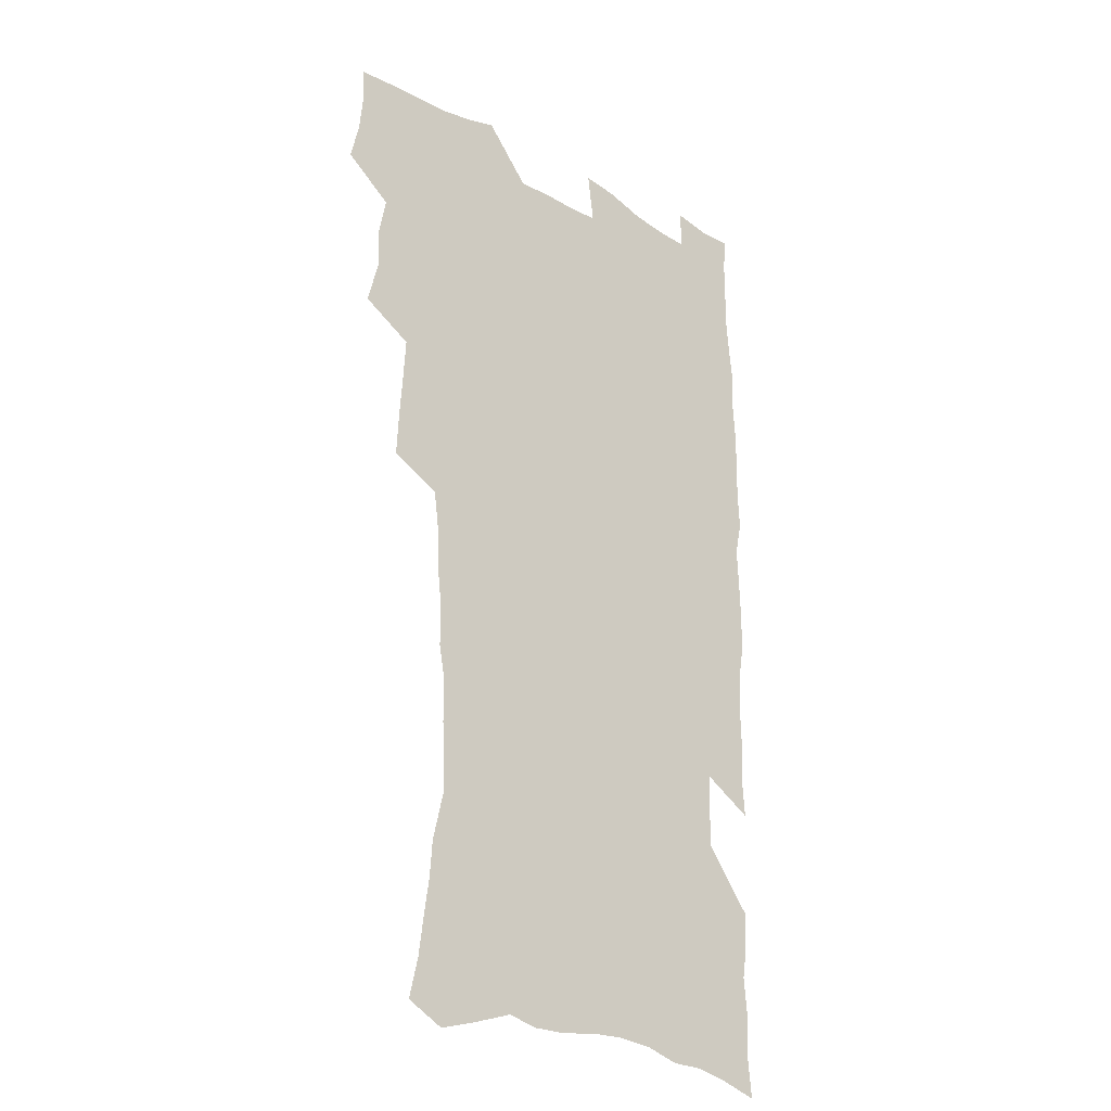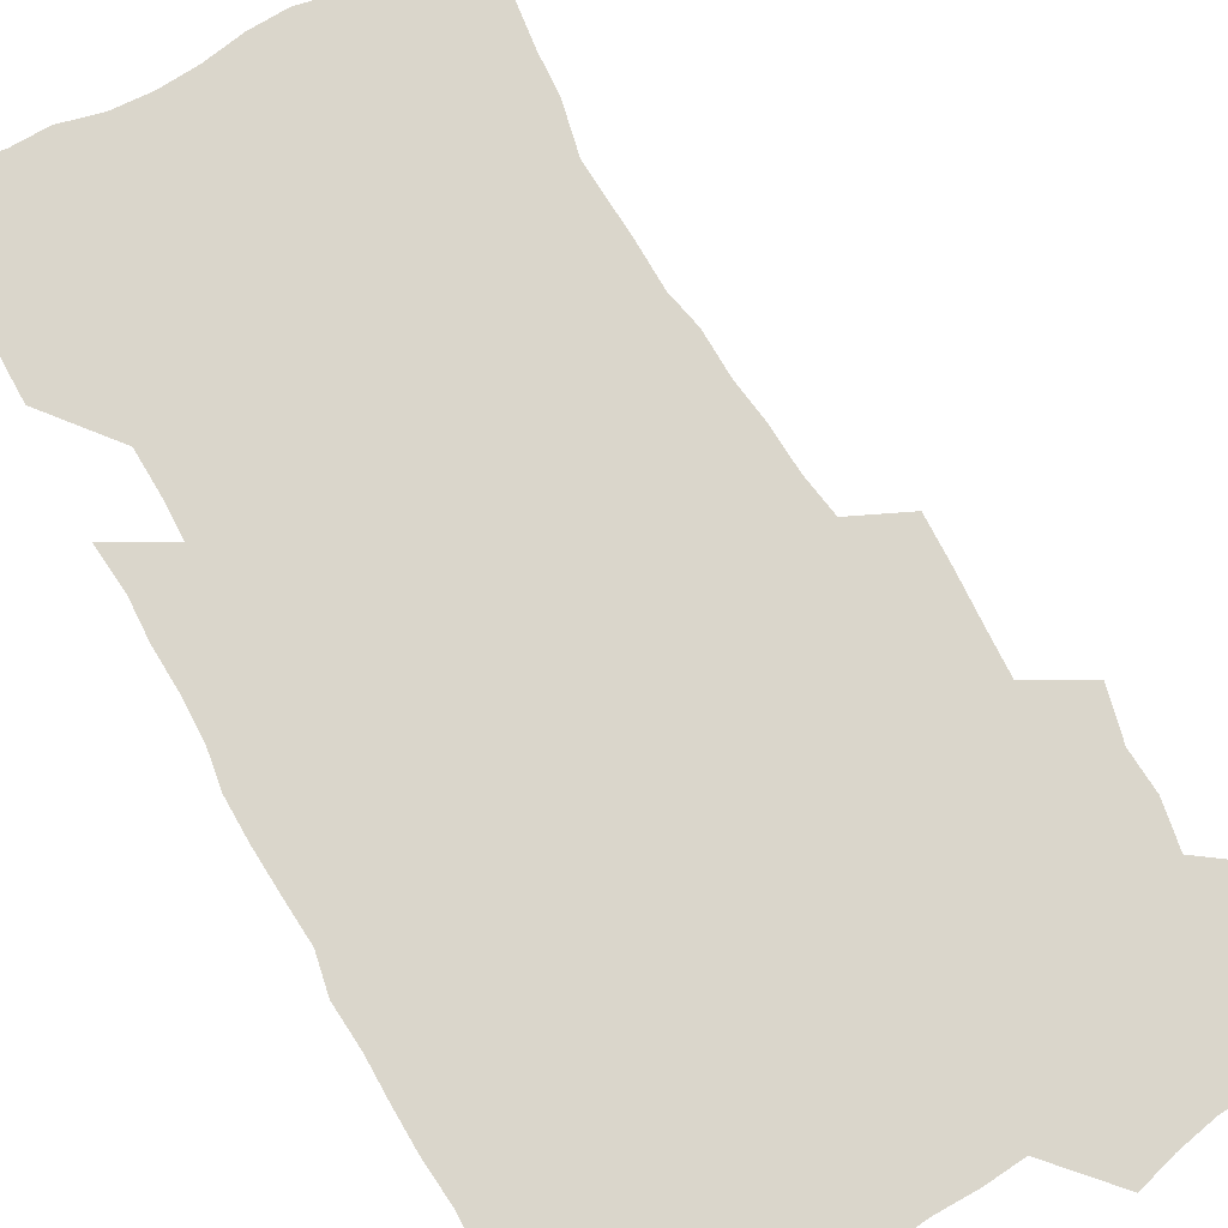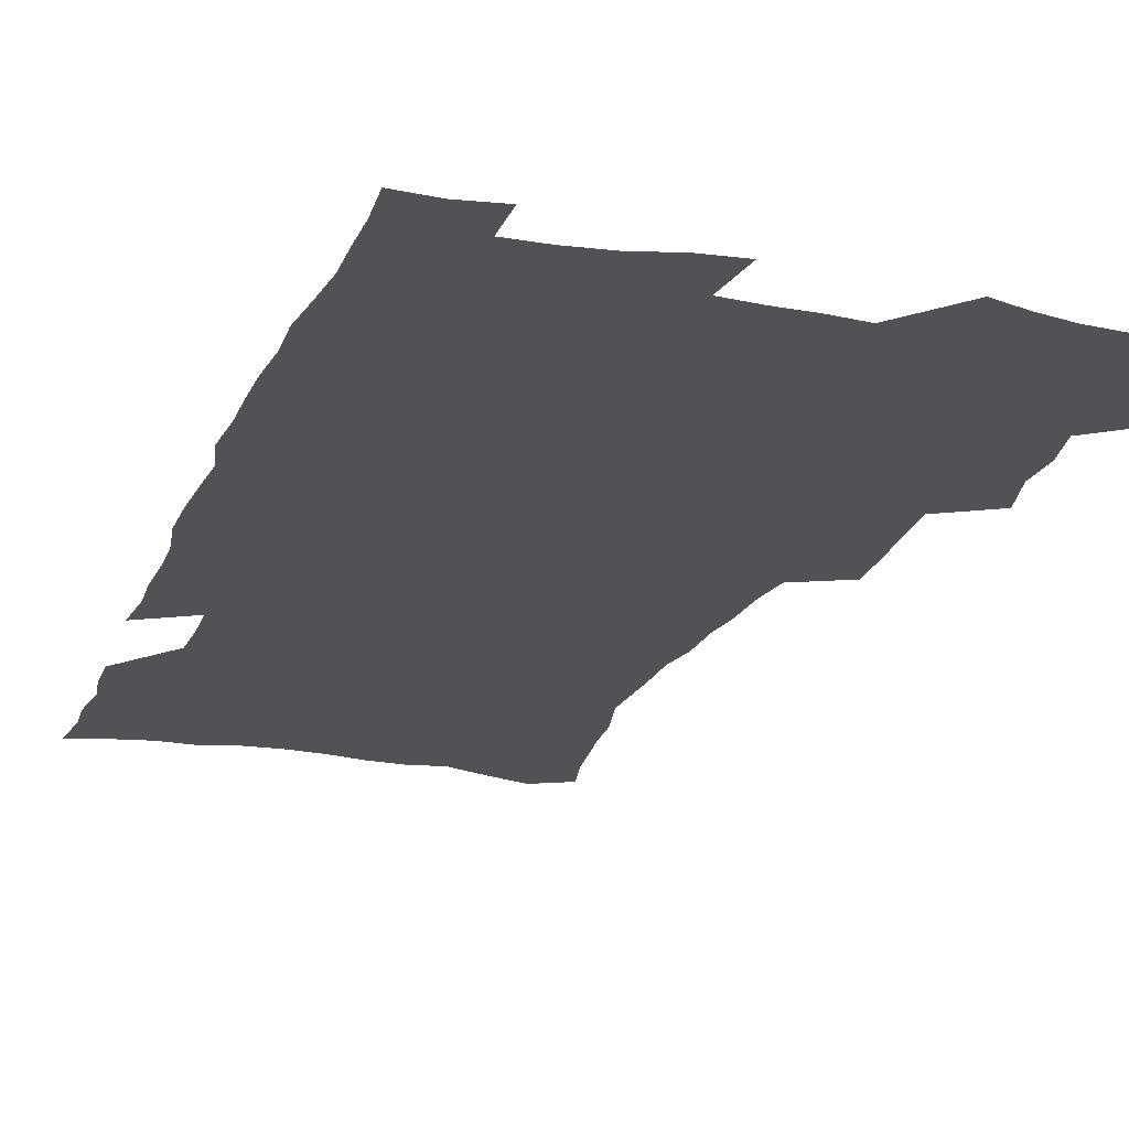
<metadata>
{"format":"obj","ext":"obj","renderer":"f3d","projection":"perspective","resolution":1024,"background":"white","views":[{"elev":-25.9,"azim":-43.0,"up":"+Y"},{"elev":73.8,"azim":150.0,"up":"+Z"},{"elev":-21.2,"azim":161.3,"up":"+Z"}]}
</metadata>
<code>
v 475.2 522.2 0
v 479 537.8 0
v 480.5 552.7 0
v 479.6 567.7 0
v 487.5 456.7 0
v 492.3 475.3 0
v 491.6 490.9 0
v 494.9 507.6 0
v 495.4 522.8 0
v 497.4 537.9 0
v 496.5 552.9 0
v 494.6 568.9 0
v 505.1 391.4 0
v 506 409.3 0
v 507.3 427.1 0
v 508.4 444.6 0
v 509.7 461.4 0
v 510.8 477.5 0
v 511.6 493.1 0
v 510.9 508 0
v 514.2 523.7 0
v 513.2 538.3 0
v 511.8 553.3 0
v 509.7 569.7 0
v 519.9 172.7 0
v 523.7 189.2 0
v 525.7 204.2 0
v 528 219.9 0
v 529.2 235.3 0
v 533.9 254.6 0
v 533.4 269 0
v 532.9 284.3 0
v 532.9 301.2 0
v 530.3 315.3 0
v 530.2 332.7 0
v 528.4 348.4 0
v 527.9 365.8 0
v 525.7 381.4 0
v 526.1 399.2 0
v 527.2 416.6 0
v 526.9 432.4 0
v 528.2 448.9 0
v 527.7 463.9 0
v 529.3 479.8 0
v 530 494.7 0
v 528.7 509.3 0
v 529.3 523.9 0
v 528.4 538.7 0
v 526.7 554.1 0
v 524.6 570.5 0
v 535.5 164.8 0
v 541.6 183.9 0
v 542.1 197.5 0
v 544.2 213.6 0
v 548.9 233.1 0
v 549.5 248.4 0
v 550.4 264.2 0
v 548.9 277.7 0
v 548.6 293 0
v 548.7 309.9 0
v 548.1 325.9 0
v 547.3 341.6 0
v 545.4 356.1 0
v 546 373.6 0
v 543.8 387.9 0
v 543.4 403.9 0
v 543.9 420.3 0
v 543.4 435.3 0
v 543.7 450.7 0
v 544.9 466.3 0
v 544.5 480.7 0
v 545.6 495.6 0
v 546.6 510 0
v 545.5 524 0
v 543.6 539.4 0
v 541.2 556.2 0
v 538.9 573.1 0
v 551.5 169.6 0
v 555.3 186.5 0
v 559 204.7 0
v 562.8 223.9 0
v 563.9 239.6 0
v 565.7 256.8 0
v 565.5 271.3 0
v 564.7 285.6 0
v 563.2 299.3 0
v 562.9 315.2 0
v 562.7 331.2 0
v 561.2 345.5 0
v 561.6 362.6 0
v 560.9 377.6 0
v 559.3 391.7 0
v 559.1 407.2 0
v 559.4 422.8 0
v 560 438.3 0
v 560.4 453.3 0
v 560.3 467.7 0
v 560.6 482.3 0
v 560.8 496.5 0
v 560.9 510.4 0
v 560 524.4 0
v 558.9 539.3 0
v 557.4 554.9 0
v 553 576.9 0
v 569 175.5 0
v 571.6 191.9 0
v 575.9 212.7 0
v 577.7 229.8 0
v 578 244.7 0
v 578.5 260 0
v 578.2 274.4 0
v 577.9 289.3 0
v 576.5 302.7 0
v 577.4 320.9 0
v 576.5 335.1 0
v 575.2 348.9 0
v 575.9 366.4 0
v 574.3 379.7 0
v 575.6 396.6 0
v 575.3 411 0
v 574.7 425.1 0
v 574.8 440 0
v 575.1 454.6 0
v 574 468.2 0
v 574.9 482.9 0
v 575.4 497.1 0
v 575 510.9 0
v 574.1 525.2 0
v 574.1 538.9 0
v 572.5 554.6 0
v 582.1 172.7 0
v 586.7 196.1 0
v 589.3 215.2 0
v 590.2 231.1 0
v 590.7 246.7 0
v 590.9 261.7 0
v 591.3 277.8 0
v 590.6 291.6 0
v 590 306.4 0
v 590.2 322.4 0
v 589.7 337.4 0
v 589.6 353.1 0
v 589.4 368.4 0
v 589.3 383.4 0
v 589.1 397.9 0
v 588.5 411.3 0
v 589.1 427.1 0
v 588.5 440.6 0
v 589.1 455.5 0
v 588.9 469.4 0
v 589 483.3 0
v 589.4 497.3 0
v 589.3 511.1 0
v 588.8 525.2 0
v 588.1 539.7 0
v 586.9 555.6 0
v 596.8 173.1 0
v 599.9 194.5 0
v 602.9 218.8 0
v 603.5 234.5 0
v 603.8 249.6 0
v 603.7 263.8 0
v 603.7 278.6 0
v 603.8 294.6 0
v 603.7 310.4 0
v 603.3 324.3 0
v 603.3 340.4 0
v 603.2 355.5 0
v 603 370.2 0
v 602.8 384.5 0
v 602.7 399 0
v 602.8 413.5 0
v 602.9 428 0
v 603.3 442.8 0
v 603.1 456.3 0
v 603.3 470.3 0
v 603.4 483.9 0
v 603.1 497.6 0
v 603.4 511.4 0
v 603 525.5 0
v 602.3 540.4 0
v 601.6 555.4 0
v 612.5 175.6 0
v 614.1 196.3 0
v 615.5 218.2 0
v 616 234.3 0
v 616.1 250.1 0
v 616.1 263.1 0
v 616.5 281 0
v 616.4 294.8 0
v 616.3 310.2 0
v 616.2 325.6 0
v 616.3 342.2 0
v 616.2 356.2 0
v 616.1 370.4 0
v 616 384.3 0
v 616.1 399.1 0
v 616.2 412.8 0
v 616.4 428.1 0
v 616.6 442.5 0
v 616.7 456.3 0
v 616.9 470.4 0
v 617 484.1 0
v 617.4 497.9 0
v 617.3 511.6 0
v 617.4 525.4 0
v 617 539.7 0
v 616.1 556.3 0
v 613.2 577.6 0
v 627.6 176.4 0
v 628 197.9 0
v 628.4 217.3 0
v 628.5 234.2 0
v 628.7 249.3 0
v 628.9 265.8 0
v 628.9 281.1 0
v 629 295.3 0
v 629 309.7 0
v 629.1 324.1 0
v 629.1 341.2 0
v 629.1 356.2 0
v 629.2 370.5 0
v 629.3 385.5 0
v 629.5 399.1 0
v 629.7 413.5 0
v 630 427.6 0
v 630 442.4 0
v 630.3 455.9 0
v 630.3 470.5 0
v 630.6 483.8 0
v 630.9 497.7 0
v 631.3 511.5 0
v 631.5 525.5 0
v 631.3 540.2 0
v 631 555.4 0
v 628.6 575.9 0
v 642.5 175.3 0
v 641.7 197.4 0
v 641.4 216.1 0
v 641.5 232 0
v 641.3 248.7 0
v 641.7 263.6 0
v 641.5 280 0
v 641.5 295.3 0
v 641.9 308.8 0
v 641.8 326.5 0
v 642 340.7 0
v 642.1 355.3 0
v 642.4 369.5 0
v 642.6 384.2 0
v 642.8 398.5 0
v 642.9 413.2 0
v 643.7 426.4 0
v 643.5 441.6 0
v 644.1 455.5 0
v 643.9 470 0
v 644.2 483.8 0
v 645 497.4 0
v 645.3 511.3 0
v 645.8 525.2 0
v 646.2 539.1 0
v 645.9 554.5 0
v 645.4 571.4 0
v 657.8 171.2 0
v 655.8 194.5 0
v 654.7 213.9 0
v 654.6 229.8 0
v 655.4 243.9 0
v 654.4 262.1 0
v 654.5 277.4 0
v 654.6 292.7 0
v 654.7 308.2 0
v 655.2 323.2 0
v 655.4 338.1 0
v 655.9 352.7 0
v 655.8 367.9 0
v 656 382.7 0
v 656.4 397.1 0
v 656.7 411.6 0
v 657.2 425.8 0
v 659.1 439 0
v 658.2 454.6 0
v 659 468.3 0
v 658.7 482.9 0
v 658.8 497.1 0
v 658.8 510.9 0
v 660.5 524.9 0
v 660.3 539.1 0
v 660.5 553.7 0
v 660.5 569.5 0
v 672.1 171.3 0
v 671.1 188.8 0
v 669.1 209.5 0
v 668.9 225.6 0
v 668.2 242.4 0
v 668.2 257.7 0
v 668 273.5 0
v 668 289.3 0
v 669 303.7 0
v 668.8 319.8 0
v 670.7 333 0
v 669.9 349.7 0
v 670.4 364.4 0
v 670.8 379.2 0
v 672 393.3 0
v 671.6 408.9 0
v 671.5 424 0
v 672.6 438.1 0
v 672.3 453.3 0
v 673 467.4 0
v 672.9 482.1 0
v 673.2 496.2 0
v 676 510.3 0
v 675.4 524.7 0
v 674.8 539.2 0
v 675.1 553.6 0
v 675.3 569.1 0
v 675.3 585.9 0
v 687.1 168.2 0
v 684.7 187.9 0
v 683.9 204.7 0
v 684.3 219.8 0
v 683 237.1 0
v 681.9 253.4 0
v 682.8 267.4 0
v 682.6 283.5 0
v 683.2 298.9 0
v 683.6 314.8 0
v 684.3 330 0
v 684.7 345.2 0
v 685.5 360 0
v 686.1 375 0
v 687.8 389.2 0
v 687.5 405 0
v 687.6 420.3 0
v 688.7 434.9 0
v 688.3 450.4 0
v 688.2 465.4 0
v 689.9 479.6 0
v 689.3 494.7 0
v 691 509.1 0
v 689.9 524.6 0
v 689.7 539.1 0
v 689.4 553.3 0
v 690.2 568.1 0
v 690.9 583.3 0
v 702.5 163.7 0
v 700.6 182.1 0
v 701.7 196.6 0
v 700.1 213.7 0
v 702.3 227 0
v 702.6 242 0
v 705.1 286.3 0
v 703.8 304.1 0
v 704.8 319.5 0
v 704.4 336 0
v 705 351.5 0
v 707.5 365.8 0
v 707.7 381.6 0
v 707.1 398 0
v 706.3 414.4 0
v 709.4 428.7 0
v 708.5 445 0
v 708.8 460.5 0
v 708.7 476 0
v 707.6 491.9 0
v 708.3 506.9 0
v 706.6 523.1 0
v 705.2 538.8 0
v 705.4 553.5 0
v 705.4 568.2 0
v 706.4 583.8 0
f 8 9 1
f 1 9 2
f 9 10 2
f 2 10 3
f 10 11 3
f 3 11 4
f 11 12 4
f 16 17 5
f 5 17 6
f 17 18 6
f 6 18 7
f 18 19 7
f 7 19 8
f 19 20 8
f 8 20 9
f 20 21 9
f 9 21 10
f 21 22 10
f 10 22 11
f 22 23 11
f 11 23 12
f 23 24 12
f 38 39 13
f 13 39 14
f 39 40 14
f 14 40 15
f 40 41 15
f 15 41 16
f 41 42 16
f 16 42 17
f 42 43 17
f 17 43 18
f 43 44 18
f 18 44 19
f 44 45 19
f 19 45 20
f 45 46 20
f 20 46 21
f 46 47 21
f 21 47 22
f 47 48 22
f 22 48 23
f 48 49 23
f 23 49 24
f 49 50 24
f 51 52 25
f 25 52 26
f 52 53 26
f 26 53 27
f 53 54 27
f 27 54 28
f 54 55 28
f 28 55 29
f 55 56 29
f 29 56 30
f 56 57 30
f 30 57 31
f 57 58 31
f 31 58 32
f 58 59 32
f 32 59 33
f 59 60 33
f 33 60 34
f 60 61 34
f 34 61 35
f 61 62 35
f 35 62 36
f 62 63 36
f 36 63 37
f 63 64 37
f 37 64 38
f 64 65 38
f 38 65 39
f 65 66 39
f 39 66 40
f 66 67 40
f 40 67 41
f 67 68 41
f 41 68 42
f 68 69 42
f 42 69 43
f 69 70 43
f 43 70 44
f 70 71 44
f 44 71 45
f 71 72 45
f 45 72 46
f 72 73 46
f 46 73 47
f 73 74 47
f 47 74 48
f 74 75 48
f 48 75 49
f 75 76 49
f 49 76 50
f 76 77 50
f 51 78 52
f 78 79 52
f 52 79 53
f 79 80 53
f 53 80 54
f 80 81 54
f 54 81 55
f 81 82 55
f 55 82 56
f 82 83 56
f 56 83 57
f 83 84 57
f 57 84 58
f 84 85 58
f 58 85 59
f 85 86 59
f 59 86 60
f 86 87 60
f 60 87 61
f 87 88 61
f 61 88 62
f 88 89 62
f 62 89 63
f 89 90 63
f 63 90 64
f 90 91 64
f 64 91 65
f 91 92 65
f 65 92 66
f 92 93 66
f 66 93 67
f 93 94 67
f 67 94 68
f 94 95 68
f 68 95 69
f 95 96 69
f 69 96 70
f 96 97 70
f 70 97 71
f 97 98 71
f 71 98 72
f 98 99 72
f 72 99 73
f 99 100 73
f 73 100 74
f 100 101 74
f 74 101 75
f 101 102 75
f 75 102 76
f 102 103 76
f 76 103 77
f 103 104 77
f 78 105 79
f 105 106 79
f 79 106 80
f 106 107 80
f 80 107 81
f 107 108 81
f 81 108 82
f 108 109 82
f 82 109 83
f 109 110 83
f 83 110 84
f 110 111 84
f 84 111 85
f 111 112 85
f 85 112 86
f 112 113 86
f 86 113 87
f 113 114 87
f 87 114 88
f 114 115 88
f 88 115 89
f 115 116 89
f 89 116 90
f 116 117 90
f 90 117 91
f 117 118 91
f 91 118 92
f 118 119 92
f 92 119 93
f 119 120 93
f 93 120 94
f 120 121 94
f 94 121 95
f 121 122 95
f 95 122 96
f 122 123 96
f 96 123 97
f 123 124 97
f 97 124 98
f 124 125 98
f 98 125 99
f 125 126 99
f 99 126 100
f 126 127 100
f 100 127 101
f 127 128 101
f 101 128 102
f 128 129 102
f 102 129 103
f 129 130 103
f 103 130 104
f 105 131 106
f 131 132 106
f 106 132 107
f 132 133 107
f 107 133 108
f 133 134 108
f 108 134 109
f 134 135 109
f 109 135 110
f 135 136 110
f 110 136 111
f 136 137 111
f 111 137 112
f 137 138 112
f 112 138 113
f 138 139 113
f 113 139 114
f 139 140 114
f 114 140 115
f 140 141 115
f 115 141 116
f 141 142 116
f 116 142 117
f 142 143 117
f 117 143 118
f 143 144 118
f 118 144 119
f 144 145 119
f 119 145 120
f 145 146 120
f 120 146 121
f 146 147 121
f 121 147 122
f 147 148 122
f 122 148 123
f 148 149 123
f 123 149 124
f 149 150 124
f 124 150 125
f 150 151 125
f 125 151 126
f 151 152 126
f 126 152 127
f 152 153 127
f 127 153 128
f 153 154 128
f 128 154 129
f 154 155 129
f 129 155 130
f 155 156 130
f 131 157 132
f 157 158 132
f 132 158 133
f 158 159 133
f 133 159 134
f 159 160 134
f 134 160 135
f 160 161 135
f 135 161 136
f 161 162 136
f 136 162 137
f 162 163 137
f 137 163 138
f 163 164 138
f 138 164 139
f 164 165 139
f 139 165 140
f 165 166 140
f 140 166 141
f 166 167 141
f 141 167 142
f 167 168 142
f 142 168 143
f 168 169 143
f 143 169 144
f 169 170 144
f 144 170 145
f 170 171 145
f 145 171 146
f 171 172 146
f 146 172 147
f 172 173 147
f 147 173 148
f 173 174 148
f 148 174 149
f 174 175 149
f 149 175 150
f 175 176 150
f 150 176 151
f 176 177 151
f 151 177 152
f 177 178 152
f 152 178 153
f 178 179 153
f 153 179 154
f 179 180 154
f 154 180 155
f 180 181 155
f 155 181 156
f 181 182 156
f 157 183 158
f 183 184 158
f 158 184 159
f 184 185 159
f 159 185 160
f 185 186 160
f 160 186 161
f 186 187 161
f 161 187 162
f 187 188 162
f 162 188 163
f 188 189 163
f 163 189 164
f 189 190 164
f 164 190 165
f 190 191 165
f 165 191 166
f 191 192 166
f 166 192 167
f 192 193 167
f 167 193 168
f 193 194 168
f 168 194 169
f 194 195 169
f 169 195 170
f 195 196 170
f 170 196 171
f 196 197 171
f 171 197 172
f 197 198 172
f 172 198 173
f 198 199 173
f 173 199 174
f 199 200 174
f 174 200 175
f 200 201 175
f 175 201 176
f 201 202 176
f 176 202 177
f 202 203 177
f 177 203 178
f 203 204 178
f 178 204 179
f 204 205 179
f 179 205 180
f 205 206 180
f 180 206 181
f 206 207 181
f 181 207 182
f 207 208 182
f 183 210 184
f 210 211 184
f 184 211 185
f 211 212 185
f 185 212 186
f 212 213 186
f 186 213 187
f 213 214 187
f 187 214 188
f 214 215 188
f 188 215 189
f 215 216 189
f 189 216 190
f 216 217 190
f 190 217 191
f 217 218 191
f 191 218 192
f 218 219 192
f 192 219 193
f 219 220 193
f 193 220 194
f 220 221 194
f 194 221 195
f 221 222 195
f 195 222 196
f 222 223 196
f 196 223 197
f 223 224 197
f 197 224 198
f 224 225 198
f 198 225 199
f 225 226 199
f 199 226 200
f 226 227 200
f 200 227 201
f 227 228 201
f 201 228 202
f 228 229 202
f 202 229 203
f 229 230 203
f 203 230 204
f 230 231 204
f 204 231 205
f 231 232 205
f 205 232 206
f 232 233 206
f 206 233 207
f 233 234 207
f 207 234 208
f 234 235 208
f 208 235 209
f 235 236 209
f 210 237 211
f 237 238 211
f 211 238 212
f 238 239 212
f 212 239 213
f 239 240 213
f 213 240 214
f 240 241 214
f 214 241 215
f 241 242 215
f 215 242 216
f 242 243 216
f 216 243 217
f 243 244 217
f 217 244 218
f 244 245 218
f 218 245 219
f 245 246 219
f 219 246 220
f 246 247 220
f 220 247 221
f 247 248 221
f 221 248 222
f 248 249 222
f 222 249 223
f 249 250 223
f 223 250 224
f 250 251 224
f 224 251 225
f 251 252 225
f 225 252 226
f 252 253 226
f 226 253 227
f 253 254 227
f 227 254 228
f 254 255 228
f 228 255 229
f 255 256 229
f 229 256 230
f 256 257 230
f 230 257 231
f 257 258 231
f 231 258 232
f 258 259 232
f 232 259 233
f 259 260 233
f 233 260 234
f 260 261 234
f 234 261 235
f 261 262 235
f 235 262 236
f 262 263 236
f 237 264 238
f 264 265 238
f 238 265 239
f 265 266 239
f 239 266 240
f 266 267 240
f 240 267 241
f 267 268 241
f 241 268 242
f 268 269 242
f 242 269 243
f 269 270 243
f 243 270 244
f 270 271 244
f 244 271 245
f 271 272 245
f 245 272 246
f 272 273 246
f 246 273 247
f 273 274 247
f 247 274 248
f 274 275 248
f 248 275 249
f 275 276 249
f 249 276 250
f 276 277 250
f 250 277 251
f 277 278 251
f 251 278 252
f 278 279 252
f 252 279 253
f 279 280 253
f 253 280 254
f 280 281 254
f 254 281 255
f 281 282 255
f 255 282 256
f 282 283 256
f 256 283 257
f 283 284 257
f 257 284 258
f 284 285 258
f 258 285 259
f 285 286 259
f 259 286 260
f 286 287 260
f 260 287 261
f 287 288 261
f 261 288 262
f 288 289 262
f 262 289 263
f 289 290 263
f 264 291 265
f 291 292 265
f 265 292 266
f 292 293 266
f 266 293 267
f 293 294 267
f 267 294 268
f 294 295 268
f 268 295 269
f 295 296 269
f 269 296 270
f 296 297 270
f 270 297 271
f 297 298 271
f 271 298 272
f 298 299 272
f 272 299 273
f 299 300 273
f 273 300 274
f 300 301 274
f 274 301 275
f 301 302 275
f 275 302 276
f 302 303 276
f 276 303 277
f 303 304 277
f 277 304 278
f 304 305 278
f 278 305 279
f 305 306 279
f 279 306 280
f 306 307 280
f 280 307 281
f 307 308 281
f 281 308 282
f 308 309 282
f 282 309 283
f 309 310 283
f 283 310 284
f 310 311 284
f 284 311 285
f 311 312 285
f 285 312 286
f 312 313 286
f 286 313 287
f 313 314 287
f 287 314 288
f 314 315 288
f 288 315 289
f 315 316 289
f 289 316 290
f 316 317 290
f 291 319 292
f 319 320 292
f 292 320 293
f 320 321 293
f 293 321 294
f 321 322 294
f 294 322 295
f 322 323 295
f 295 323 296
f 323 324 296
f 296 324 297
f 324 325 297
f 297 325 298
f 325 326 298
f 298 326 299
f 326 327 299
f 299 327 300
f 327 328 300
f 300 328 301
f 328 329 301
f 301 329 302
f 329 330 302
f 302 330 303
f 330 331 303
f 303 331 304
f 331 332 304
f 304 332 305
f 332 333 305
f 305 333 306
f 333 334 306
f 306 334 307
f 334 335 307
f 307 335 308
f 335 336 308
f 308 336 309
f 336 337 309
f 309 337 310
f 337 338 310
f 310 338 311
f 338 339 311
f 311 339 312
f 339 340 312
f 312 340 313
f 340 341 313
f 313 341 314
f 341 342 314
f 314 342 315
f 342 343 315
f 315 343 316
f 343 344 316
f 316 344 317
f 344 345 317
f 317 345 318
f 345 346 318
f 319 347 320
f 347 348 320
f 320 348 321
f 348 349 321
f 321 349 322
f 349 350 322
f 322 350 323
f 350 351 323
f 323 351 324
f 351 352 324
f 324 352 325
f 327 353 328
f 353 354 328
f 328 354 329
f 354 355 329
f 329 355 330
f 355 356 330
f 330 356 331
f 356 357 331
f 331 357 332
f 357 358 332
f 332 358 333
f 358 359 333
f 333 359 334
f 359 360 334
f 334 360 335
f 360 361 335
f 335 361 336
f 361 362 336
f 336 362 337
f 362 363 337
f 337 363 338
f 363 364 338
f 338 364 339
f 364 365 339
f 339 365 340
f 365 366 340
f 340 366 341
f 366 367 341
f 341 367 342
f 367 368 342
f 342 368 343
f 368 369 343
f 343 369 344
f 369 370 344
f 344 370 345
f 370 371 345
f 345 371 346
f 371 372 346

</code>
